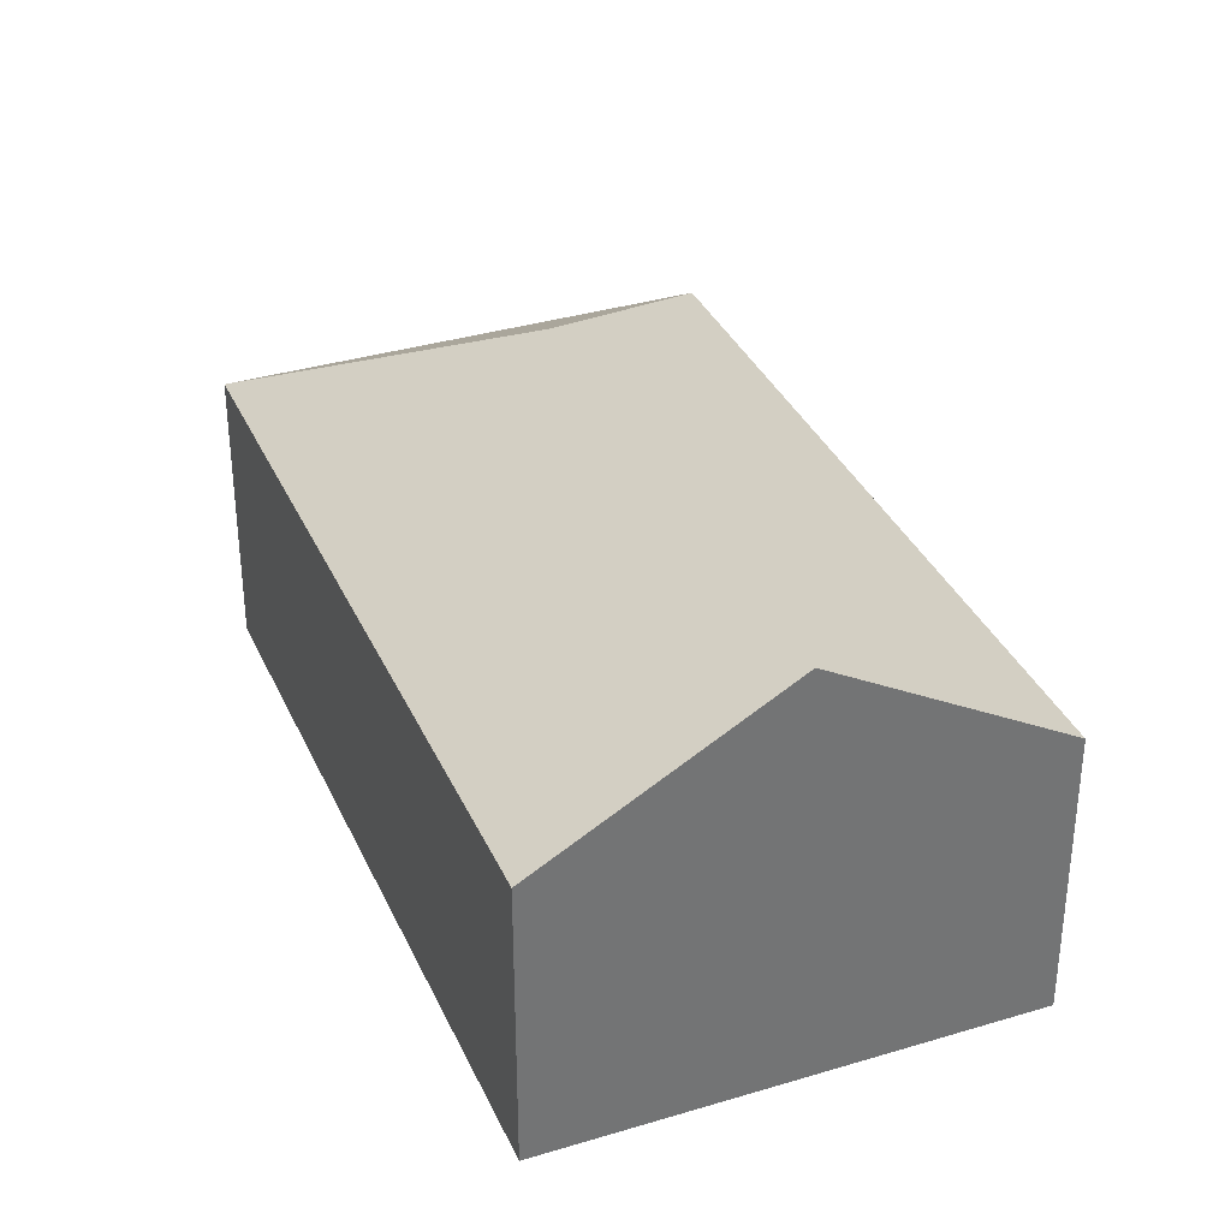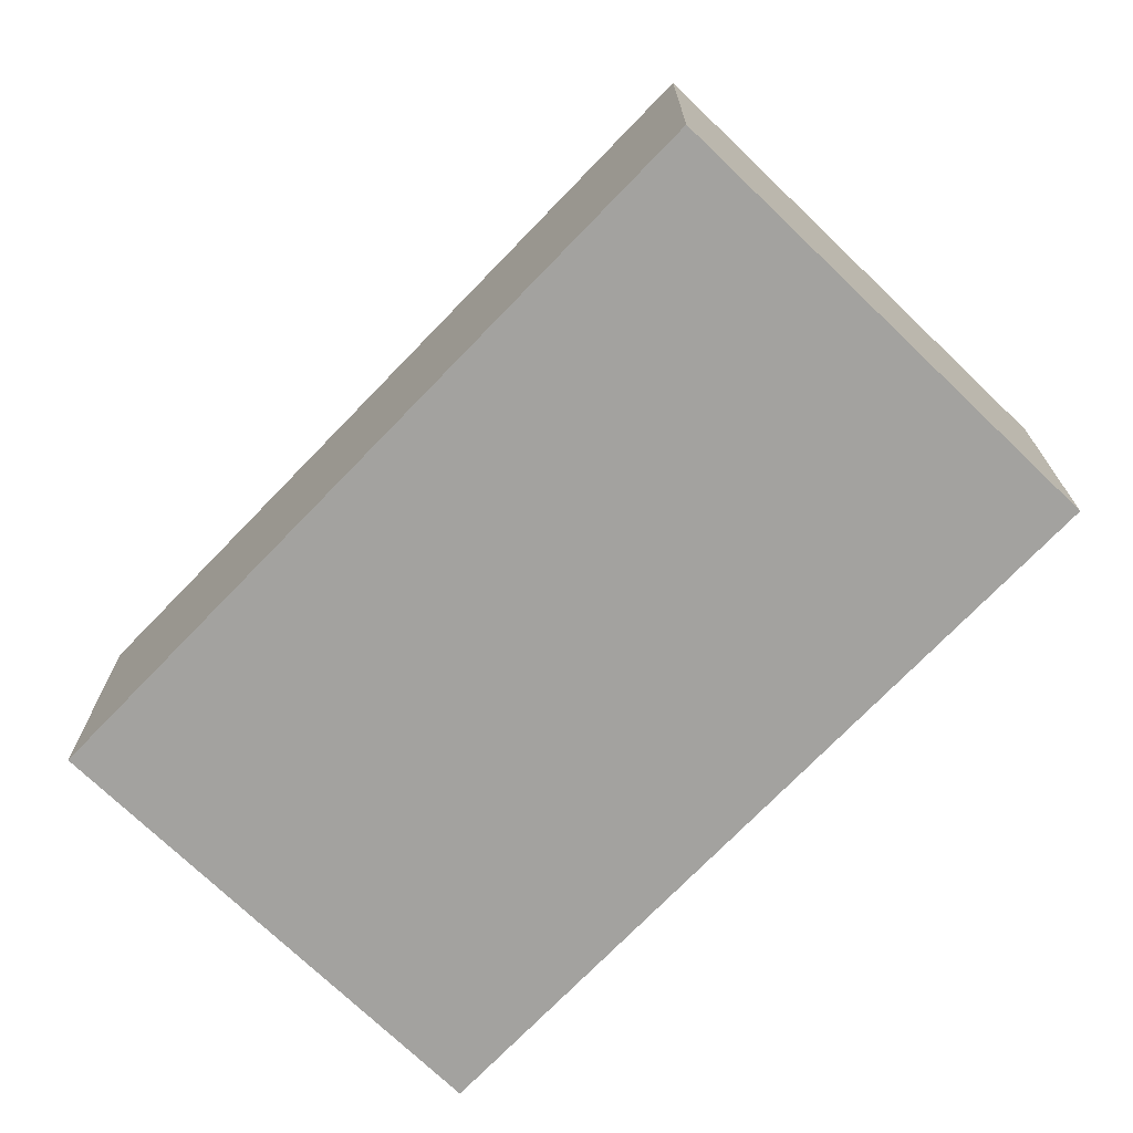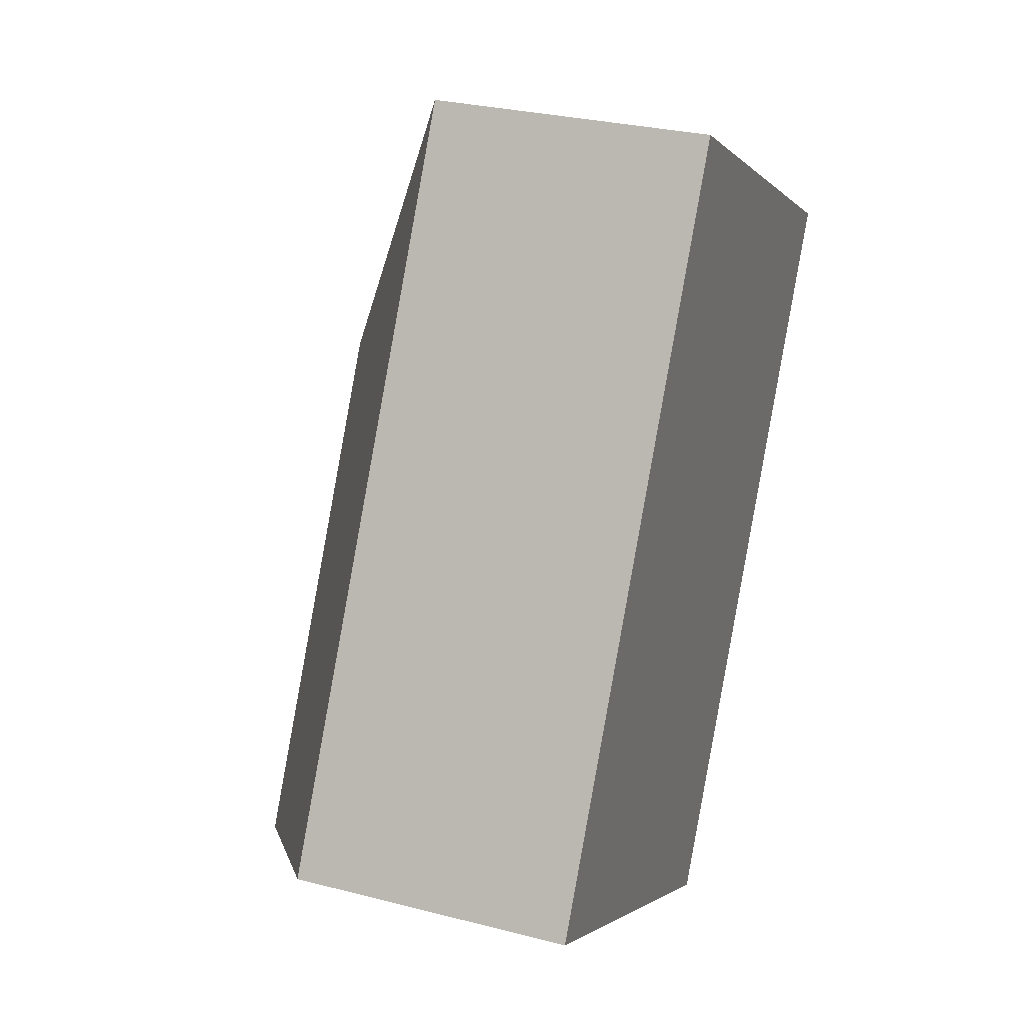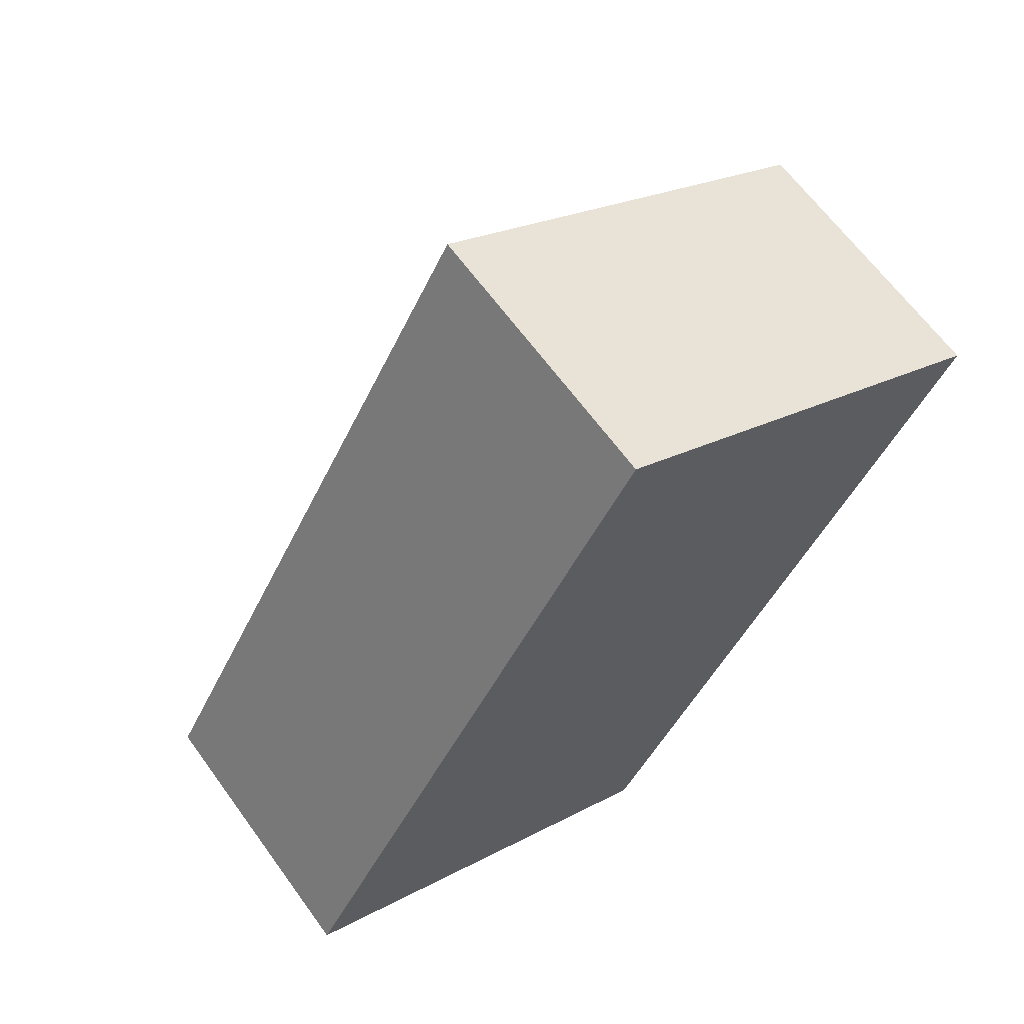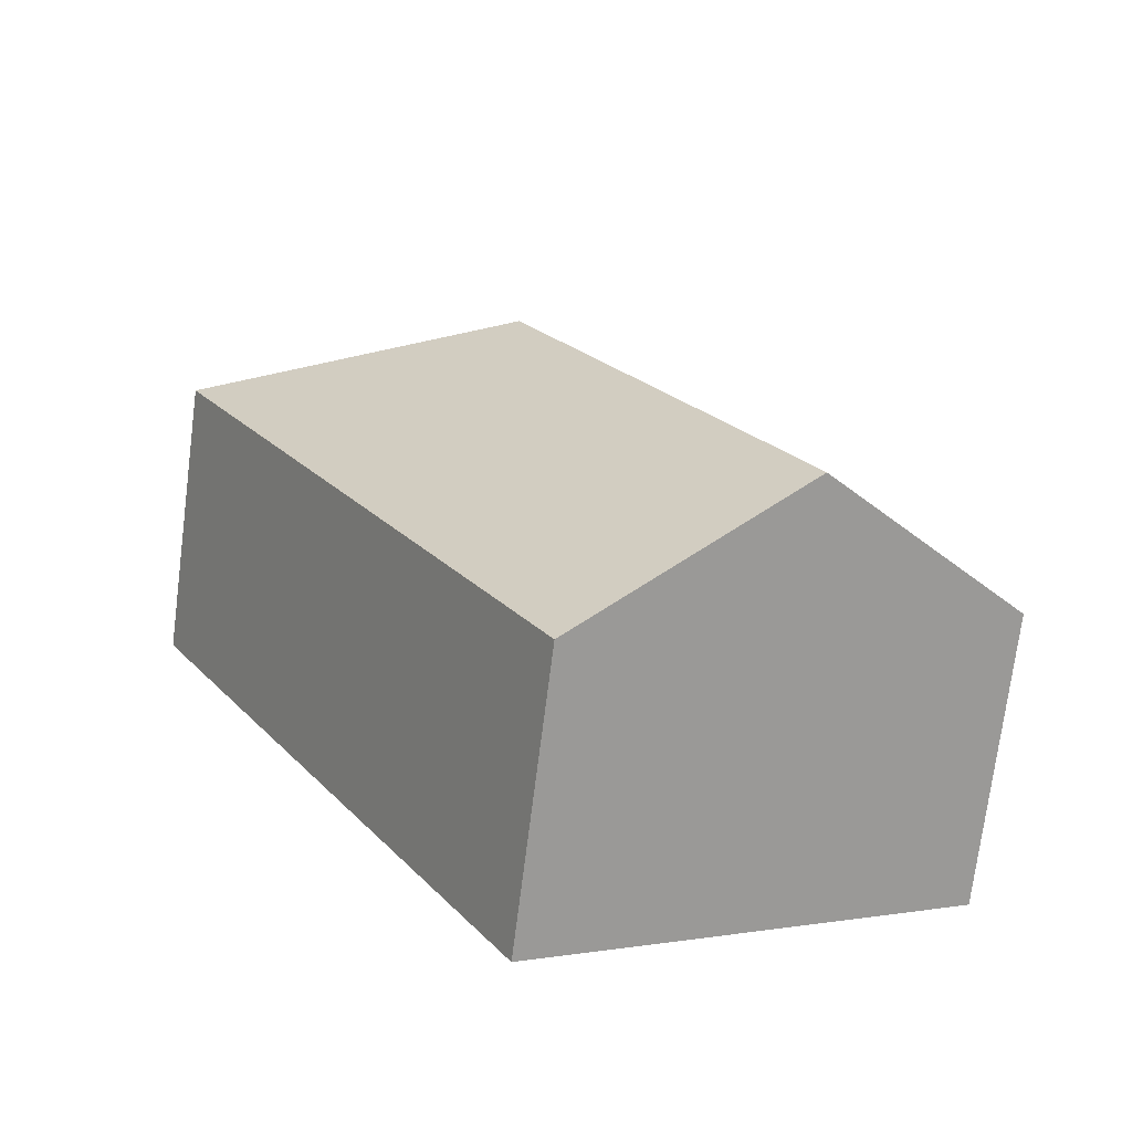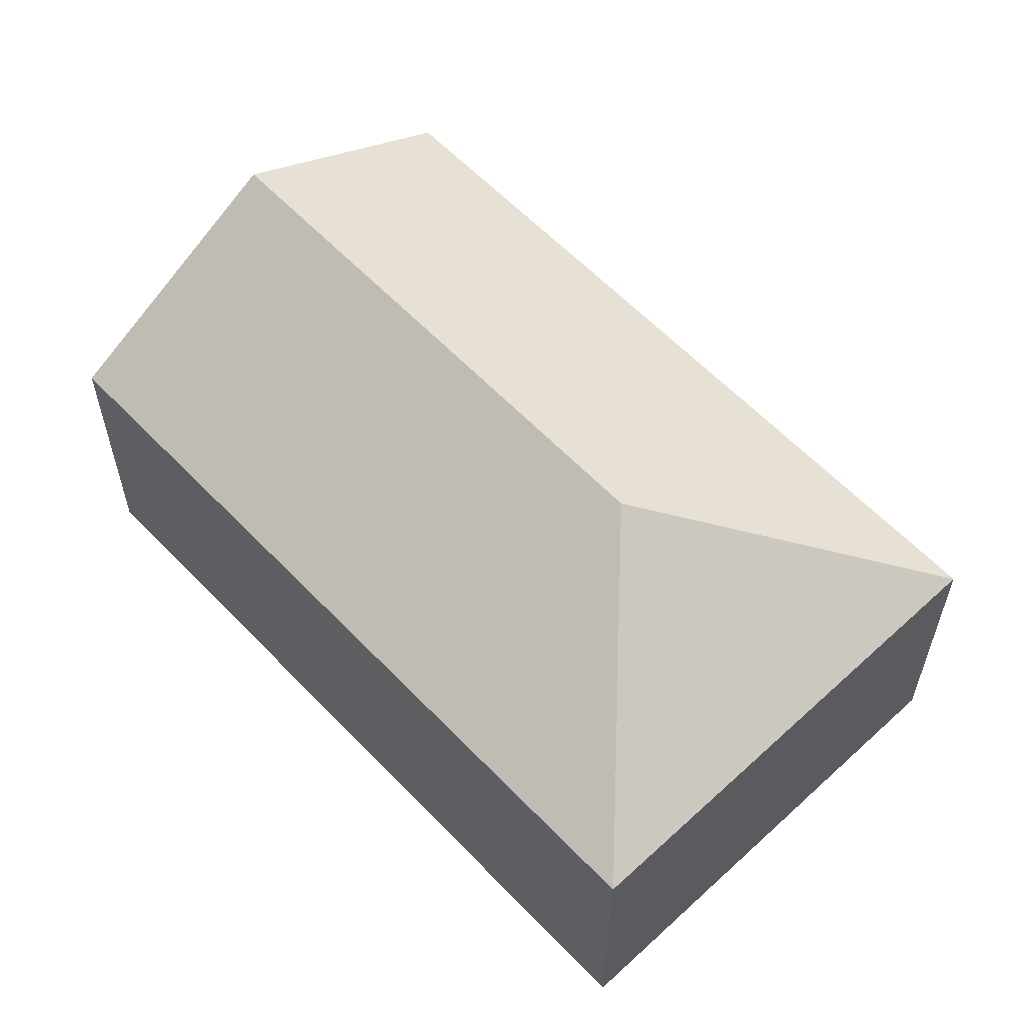
<metadata>
{"format":"obj","ext":"obj","renderer":"f3d","projection":"perspective","resolution":1024,"background":"white","views":[{"elev":35.1,"azim":-172.8,"up":"+Y"},{"elev":-72.6,"azim":-14.8,"up":"+Y"},{"elev":28.9,"azim":-68.9,"up":"+Z"},{"elev":64.3,"azim":-35.9,"up":"+Z"},{"elev":-73.4,"azim":172.7,"up":"+Z"},{"elev":60.1,"azim":-14.2,"up":"+Y"}]}
</metadata>
<code>
v  2.901 2.553 2.19
v  1.808 1.73 3.243
v  2.334 1.73 4.186
v  0 1.73 1.059e-16
v  1.282 2.553 -0.715
v  4.025 1.73 3.243
v  4.897 1.73 2.757
v  2.563 1.73 -1.429
v  2.563 8.75e-17 -1.429
v  1.282 4.378e-17 -0.715
v  0 0 0
v  1.808 -1.986e-16 3.243
v  2.334 -2.563e-16 4.186
v  4.025 -1.986e-16 3.243
v  4.897 -1.688e-16 2.757
g defaultobject
f 1 2 3
f 2 1 4
f 4 1 5
f 6 1 3
f 1 6 7
f 8 1 7
f 1 8 5
f 9 5 8
f 5 9 4
f 4 9 10
f 4 10 11
f 11 2 4
f 2 11 12
f 2 12 3
f 3 12 13
f 13 6 3
f 6 13 14
f 6 14 7
f 7 14 15
f 15 8 7
f 8 15 9
f 12 14 13
f 14 12 15
f 15 12 11
f 15 11 9
f 9 11 10

</code>
